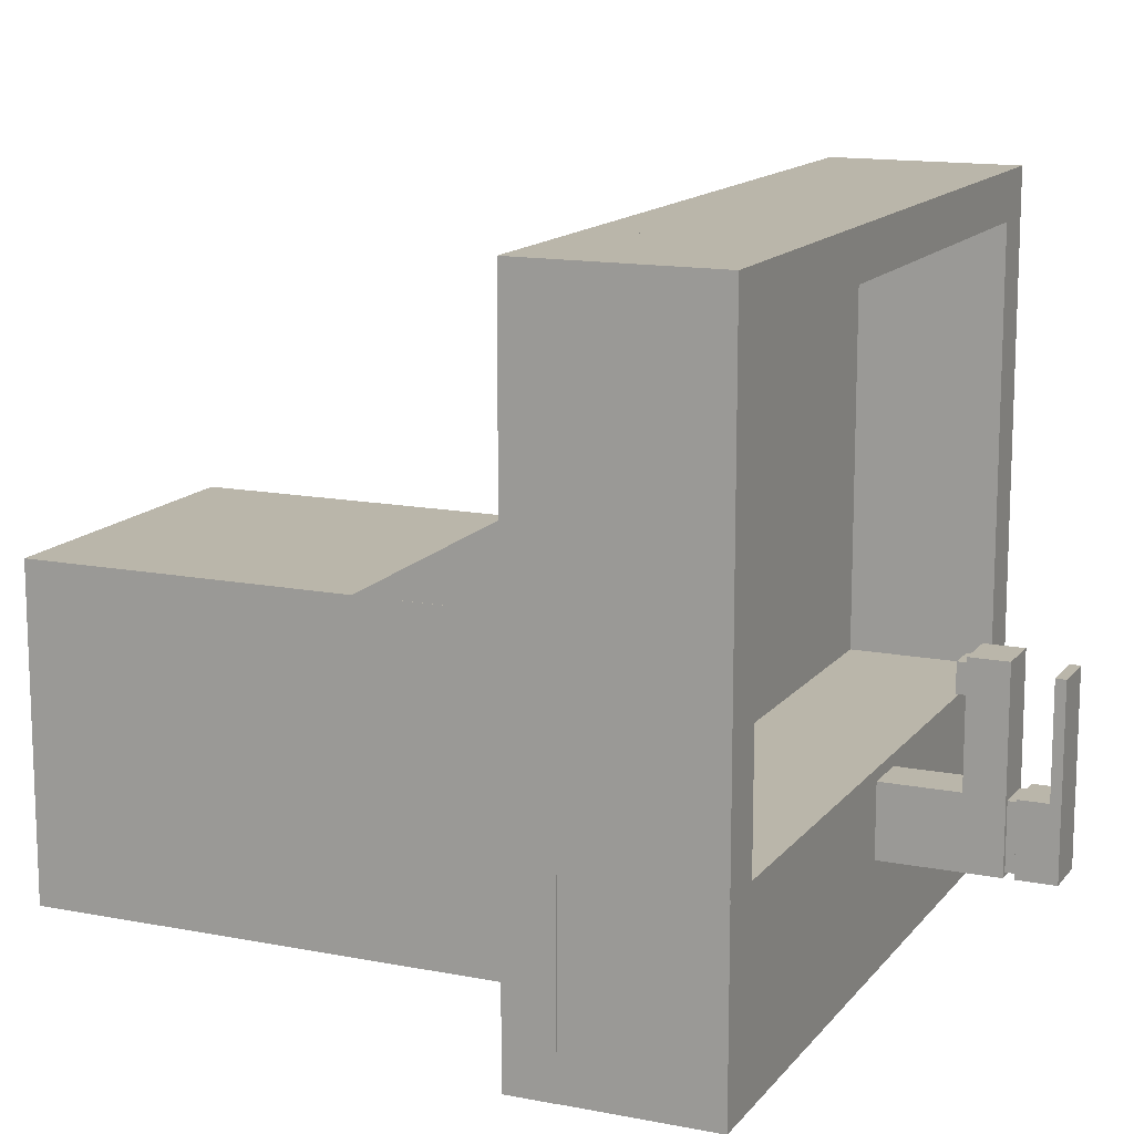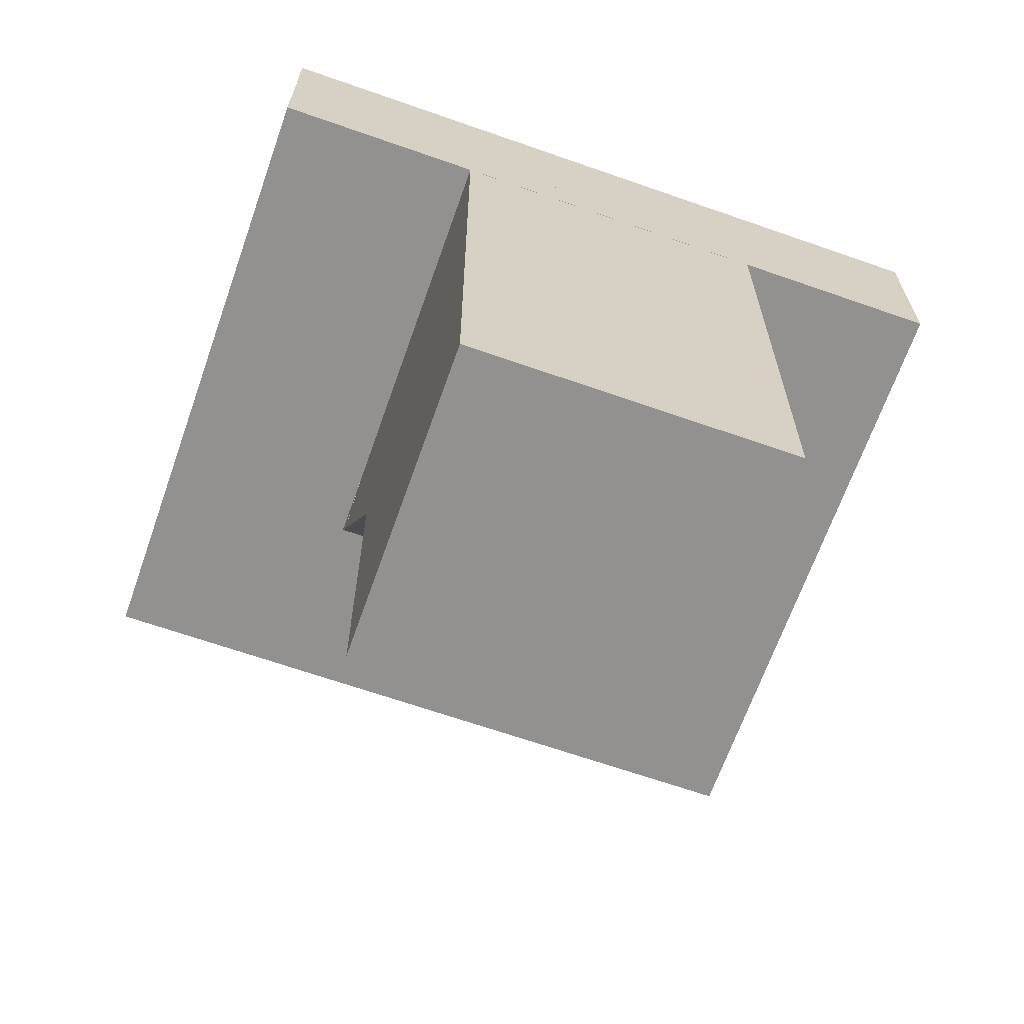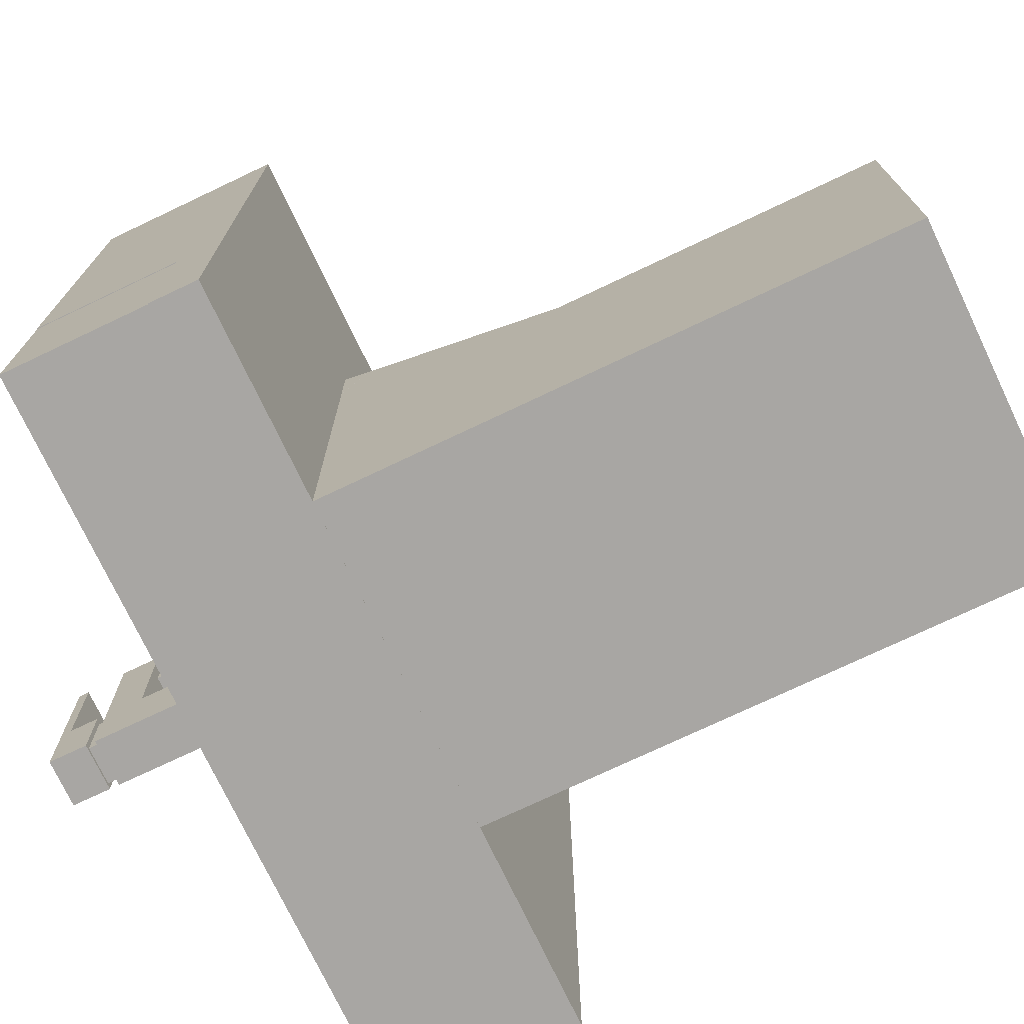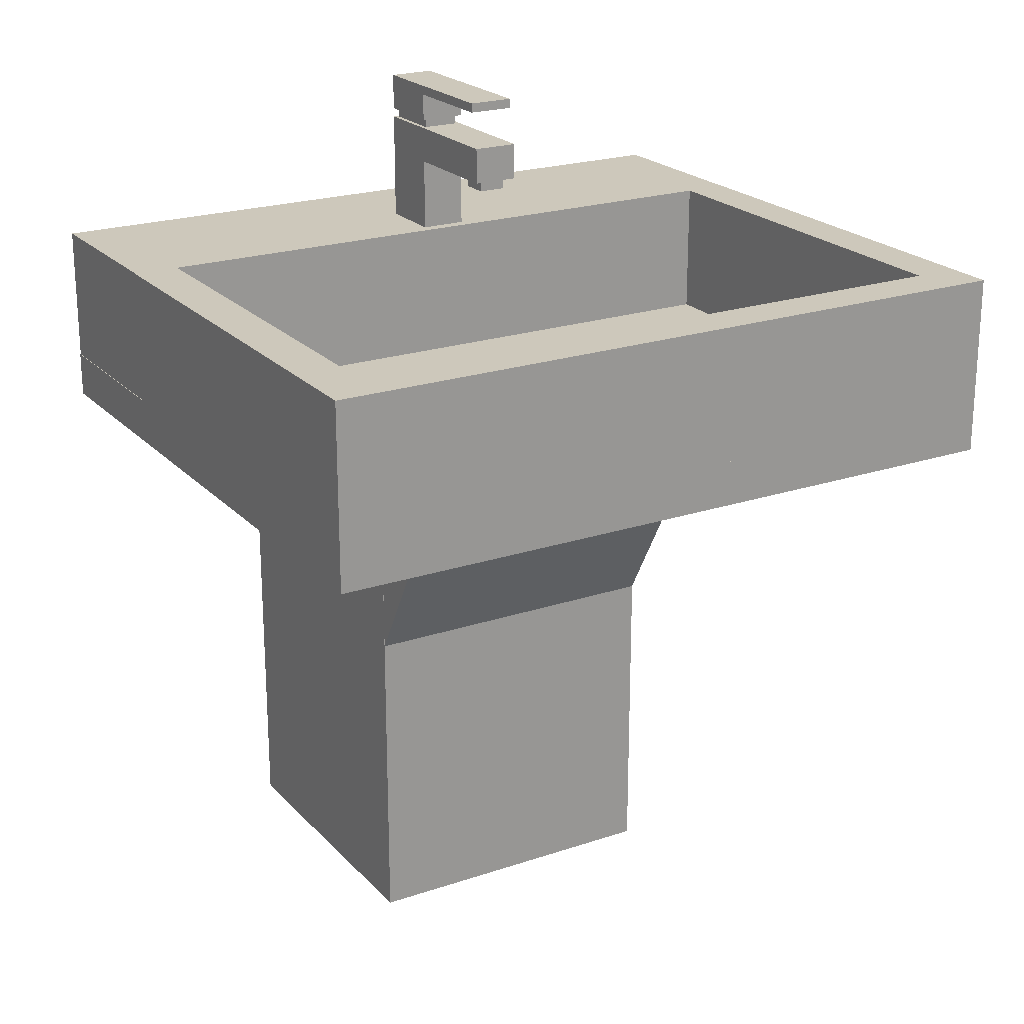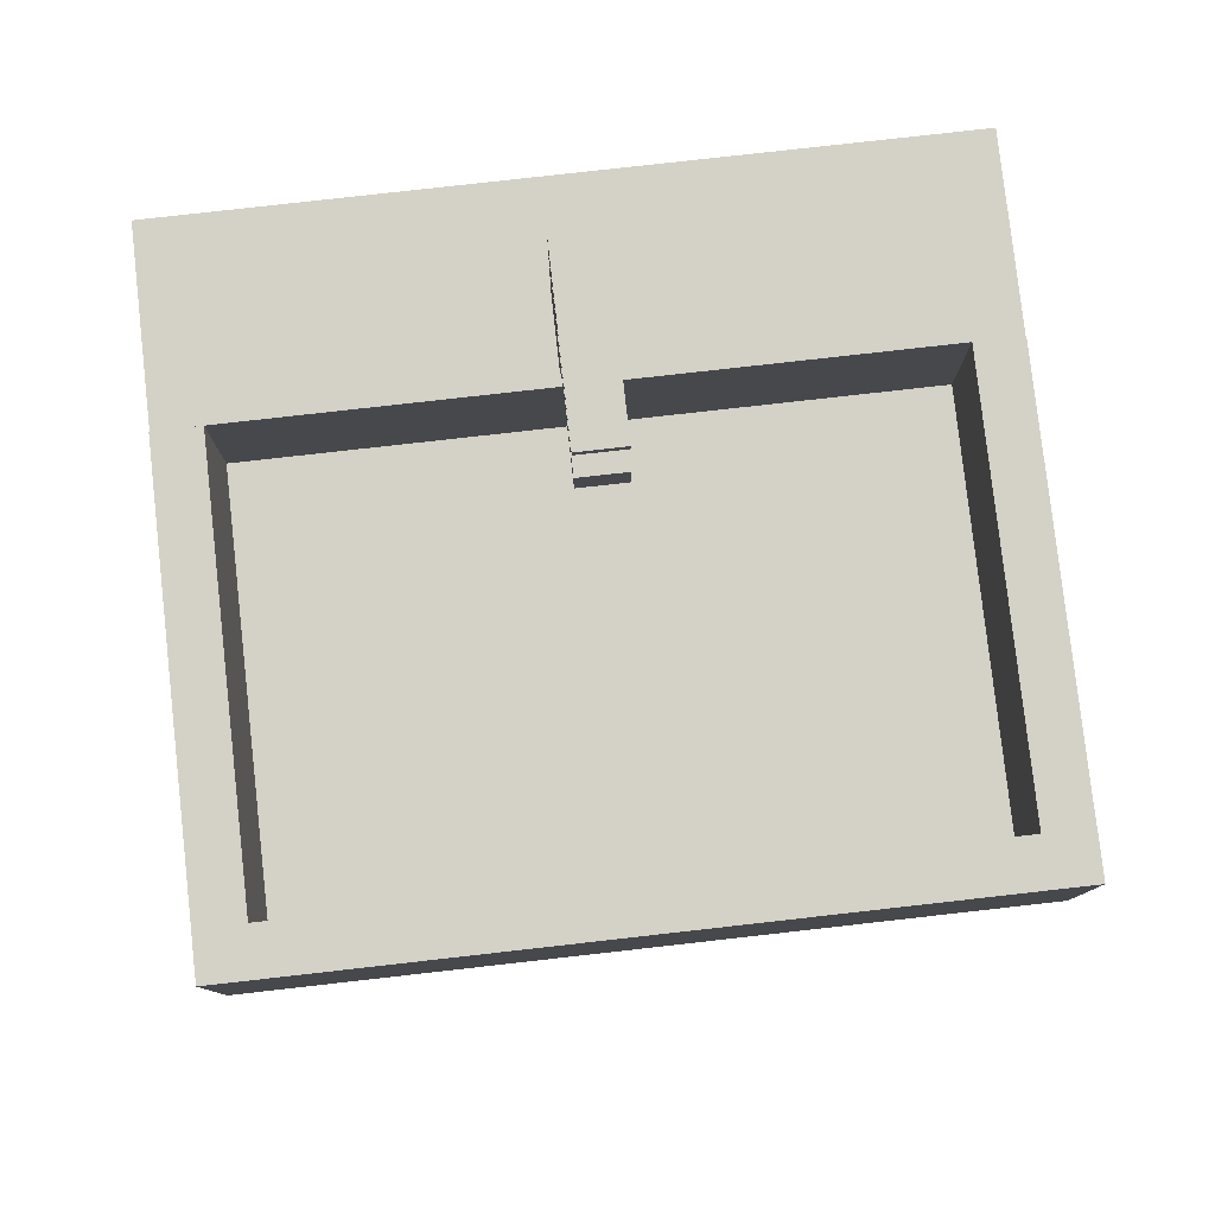
<metadata>
{"format":"obj","ext":"obj","renderer":"f3d","projection":"perspective","resolution":1024,"background":"white","views":[{"elev":13.8,"azim":113.7,"up":"+Z"},{"elev":-66.1,"azim":160.6,"up":"+Y"},{"elev":-74.3,"azim":-64.6,"up":"+Z"},{"elev":21.9,"azim":-30.5,"up":"+Y"},{"elev":79.8,"azim":-6.4,"up":"+Y"}]}
</metadata>
<code>
o Lavabo
v 0.5 0.8156 0.375
v -0.5 0.7531 0.375
v 0.5 0.7531 0.375
v -0.5 0.8156 0.375
v -0.5 0.8156 -0.5
v 0.5 0.7531 -0.5
v -0.5 0.7531 -0.5
v 0.5 0.8156 -0.5
v 0.5 0.8156 -0.5
v 0.5 0.7531 0.375
v 0.5 0.7531 -0.5
v 0.5 0.8156 0.375
v 0.5 0.7531 0.375
v -0.5 0.7531 -0.5
v 0.5 0.7531 -0.5
v -0.5 0.7531 0.375
v -0.5 0.8156 0.375
v -0.5 0.7531 -0.5
v -0.5 0.7531 0.375
v -0.5 0.8156 -0.5
v 0.5 0.8156 -0.5
v -0.5 0.8156 0.375
v 0.5 0.8156 0.375
v -0.5 0.8156 -0.5
v 0.4992 1.003 -0.25
v -0.4992 0.8156 -0.25
v 0.4992 0.8156 -0.25
v -0.4992 1.003 -0.25
v -0.4992 1.003 -0.5
v 0.4992 0.8156 -0.5
v -0.4992 0.8156 -0.5
v 0.4992 1.003 -0.5
v 0.4992 1.003 -0.5
v 0.4992 0.8156 -0.25
v 0.4992 0.8156 -0.5
v 0.4992 1.003 -0.25
v 0.4992 0.8156 -0.25
v -0.4992 0.8156 -0.5
v 0.4992 0.8156 -0.5
v -0.4992 0.8156 -0.25
v -0.4992 1.003 -0.25
v -0.4992 0.8156 -0.5
v -0.4992 0.8156 -0.25
v -0.4992 1.003 -0.5
v 0.4992 1.003 -0.5
v -0.4992 1.003 -0.25
v 0.4992 1.003 -0.25
v -0.4992 1.003 -0.5
v 0.5 1.003 0.375
v -0.5 0.8156 0.375
v 0.5 0.8156 0.375
v -0.5 1.003 0.375
v -0.5 1.003 0.3125
v 0.5 0.8156 0.3125
v -0.5 0.8156 0.3125
v 0.5 1.003 0.3125
v 0.5 1.003 0.3125
v 0.5 0.8156 0.375
v 0.5 0.8156 0.3125
v 0.5 1.003 0.375
v 0.5 0.8156 0.375
v -0.5 0.8156 0.3125
v 0.5 0.8156 0.3125
v -0.5 0.8156 0.375
v -0.5 1.003 0.375
v -0.5 0.8156 0.3125
v -0.5 0.8156 0.375
v -0.5 1.003 0.3125
v 0.5 1.003 0.3125
v -0.5 1.003 0.375
v 0.5 1.003 0.375
v -0.5 1.003 0.3125
v -0.4375 1.003 0.3125
v -0.5 0.8156 0.3125
v -0.4375 0.8156 0.3125
v -0.5 1.003 0.3125
v -0.5 1.003 -0.25
v -0.4375 0.8156 -0.25
v -0.5 0.8156 -0.25
v -0.4375 1.003 -0.25
v -0.4375 1.003 -0.25
v -0.4375 0.8156 0.3125
v -0.4375 0.8156 -0.25
v -0.4375 1.003 0.3125
v -0.4375 0.8156 0.3125
v -0.5 0.8156 -0.25
v -0.4375 0.8156 -0.25
v -0.5 0.8156 0.3125
v -0.5 1.003 0.3125
v -0.5 0.8156 -0.25
v -0.5 0.8156 0.3125
v -0.5 1.003 -0.25
v -0.4375 1.003 -0.25
v -0.5 1.003 0.3125
v -0.4375 1.003 0.3125
v -0.5 1.003 -0.25
v 0.4998 1.003 0.3125
v 0.4377 0.8156 0.3125
v 0.4998 0.8156 0.3125
v 0.4377 1.003 0.3125
v 0.4377 1.003 -0.25
v 0.4998 0.8156 -0.25
v 0.4377 0.8156 -0.25
v 0.4998 1.003 -0.25
v 0.4998 1.003 -0.25
v 0.4998 0.8156 0.3125
v 0.4998 0.8156 -0.25
v 0.4998 1.003 0.3125
v 0.4998 0.8156 0.3125
v 0.4377 0.8156 -0.25
v 0.4998 0.8156 -0.25
v 0.4377 0.8156 0.3125
v 0.4377 1.003 0.3125
v 0.4377 0.8156 -0.25
v 0.4377 0.8156 0.3125
v 0.4377 1.003 -0.25
v 0.4998 1.003 -0.25
v 0.4377 1.003 0.3125
v 0.4998 1.003 0.3125
v 0.4377 1.003 -0.25
v 0.03125 1.153 -0.2656
v -0.03125 1.003 -0.2656
v 0.03125 1.003 -0.2656
v -0.03125 1.153 -0.2656
v -0.03125 1.153 -0.3594
v 0.03125 1.003 -0.3594
v -0.03125 1.003 -0.3594
v 0.03125 1.153 -0.3594
v 0.03125 1.153 -0.3594
v 0.03125 1.003 -0.2656
v 0.03125 1.003 -0.3594
v 0.03125 1.153 -0.2656
v 0.03125 1.003 -0.2656
v -0.03125 1.003 -0.3594
v 0.03125 1.003 -0.3594
v -0.03125 1.003 -0.2656
v -0.03125 1.153 -0.2656
v -0.03125 1.003 -0.3594
v -0.03125 1.003 -0.2656
v -0.03125 1.153 -0.3594
v 0.03125 1.153 -0.3594
v -0.03125 1.153 -0.2656
v 0.03125 1.153 -0.2656
v -0.03125 1.153 -0.3594
v 0.025 1.167 -0.2706
v -0.025 1.152 -0.2706
v 0.025 1.152 -0.2706
v -0.025 1.167 -0.2706
v -0.025 1.167 -0.3544
v 0.025 1.152 -0.3544
v -0.025 1.152 -0.3544
v 0.025 1.167 -0.3544
v 0.025 1.167 -0.3544
v 0.025 1.152 -0.2706
v 0.025 1.152 -0.3544
v 0.025 1.167 -0.2706
v 0.025 1.152 -0.2706
v -0.025 1.152 -0.3544
v 0.025 1.152 -0.3544
v -0.025 1.152 -0.2706
v -0.025 1.167 -0.2706
v -0.025 1.152 -0.3544
v -0.025 1.152 -0.2706
v -0.025 1.167 -0.3544
v 0.025 1.167 -0.3544
v -0.025 1.167 -0.2706
v 0.025 1.167 -0.2706
v -0.025 1.167 -0.3544
v 0.03125 1.216 -0.2656
v -0.03125 1.166 -0.2656
v 0.03125 1.166 -0.2656
v -0.03125 1.216 -0.2656
v -0.03125 1.216 -0.3594
v 0.03125 1.166 -0.3594
v -0.03125 1.166 -0.3594
v 0.03125 1.216 -0.3594
v 0.03125 1.216 -0.3594
v 0.03125 1.166 -0.2656
v 0.03125 1.166 -0.3594
v 0.03125 1.216 -0.2656
v 0.03125 1.166 -0.2656
v -0.03125 1.166 -0.3594
v 0.03125 1.166 -0.3594
v -0.03125 1.166 -0.2656
v -0.03125 1.216 -0.2656
v -0.03125 1.166 -0.3594
v -0.03125 1.166 -0.2656
v -0.03125 1.216 -0.3594
v 0.03125 1.216 -0.3594
v -0.03125 1.216 -0.2656
v 0.03125 1.216 -0.2656
v -0.03125 1.216 -0.3594
v 0.03125 1.216 -0.1219
v -0.03125 1.203 -0.1219
v 0.03125 1.203 -0.1219
v -0.03125 1.216 -0.1219
v -0.03125 1.216 -0.2656
v 0.03125 1.203 -0.2656
v -0.03125 1.203 -0.2656
v 0.03125 1.216 -0.2656
v 0.03125 1.216 -0.2656
v 0.03125 1.203 -0.1219
v 0.03125 1.203 -0.2656
v 0.03125 1.216 -0.1219
v 0.03125 1.203 -0.1219
v -0.03125 1.203 -0.2656
v 0.03125 1.203 -0.2656
v -0.03125 1.203 -0.1219
v -0.03125 1.216 -0.1219
v -0.03125 1.203 -0.2656
v -0.03125 1.203 -0.1219
v -0.03125 1.216 -0.2656
v 0.03125 1.216 -0.2656
v -0.03125 1.216 -0.1219
v 0.03125 1.216 -0.1219
v -0.03125 1.216 -0.2656
v 0.03125 1.153 -0.1087
v -0.03125 1.103 -0.1087
v 0.03125 1.103 -0.1087
v -0.03125 1.153 -0.1087
v -0.03125 1.153 -0.2663
v 0.03125 1.103 -0.2663
v -0.03125 1.103 -0.2663
v 0.03125 1.153 -0.2663
v 0.03125 1.153 -0.2663
v 0.03125 1.103 -0.1087
v 0.03125 1.103 -0.2663
v 0.03125 1.153 -0.1087
v 0.03125 1.103 -0.1087
v -0.03125 1.103 -0.2663
v 0.03125 1.103 -0.2663
v -0.03125 1.103 -0.1087
v -0.03125 1.153 -0.1087
v -0.03125 1.103 -0.2663
v -0.03125 1.103 -0.1087
v -0.03125 1.153 -0.2663
v 0.03125 1.153 -0.2663
v -0.03125 1.153 -0.1087
v 0.03125 1.153 -0.1087
v -0.03125 1.153 -0.2663
v 0.01875 1.106 -0.1187
v -0.01875 1.088 -0.1187
v 0.01875 1.088 -0.1187
v -0.01875 1.106 -0.1187
v -0.01875 1.106 -0.1562
v 0.01875 1.088 -0.1562
v -0.01875 1.088 -0.1562
v 0.01875 1.106 -0.1562
v 0.01875 1.106 -0.1562
v 0.01875 1.088 -0.1187
v 0.01875 1.088 -0.1562
v 0.01875 1.106 -0.1187
v 0.01875 1.088 -0.1187
v -0.01875 1.088 -0.1562
v 0.01875 1.088 -0.1562
v -0.01875 1.088 -0.1187
v -0.01875 1.106 -0.1187
v -0.01875 1.088 -0.1562
v -0.01875 1.088 -0.1187
v -0.01875 1.106 -0.1562
v 0.01875 1.106 -0.1562
v -0.01875 1.106 -0.1187
v 0.01875 1.106 -0.1187
v -0.01875 1.106 -0.1562
v 0.2188 0.8125 -0.06272
v -0.2188 0 -0.06272
v 0.2188 0 -0.06272
v -0.2188 0.8125 -0.06272
v -0.2188 0.8125 -0.4998
v 0.2188 0 -0.4998
v -0.2188 0 -0.4998
v 0.2188 0.8125 -0.4998
v 0.2188 0.8125 -0.4998
v 0.2188 0 -0.06272
v 0.2188 0 -0.4998
v 0.2188 0.8125 -0.06272
v 0.2188 0 -0.06272
v -0.2188 0 -0.4998
v 0.2188 0 -0.4998
v -0.2188 0 -0.06272
v -0.2188 0.8125 -0.06272
v -0.2188 0 -0.4998
v -0.2188 0 -0.06272
v -0.2188 0.8125 -0.4998
v 0.2188 0.8125 -0.4998
v -0.2188 0.8125 -0.06272
v 0.2188 0.8125 -0.06272
v -0.2188 0.8125 -0.4998
v 0.2185 0.7169 0.09463
v -0.2185 0.3904 -0.08971
v 0.2185 0.3904 -0.08971
v -0.2185 0.7169 0.09463
v -0.2185 0.8091 -0.06865
v 0.2185 0.4825 -0.253
v -0.2185 0.4825 -0.253
v 0.2185 0.8091 -0.06865
v 0.2185 0.8091 -0.06865
v 0.2185 0.3904 -0.08971
v 0.2185 0.4825 -0.253
v 0.2185 0.7169 0.09463
v 0.2185 0.3904 -0.08971
v -0.2185 0.4825 -0.253
v 0.2185 0.4825 -0.253
v -0.2185 0.3904 -0.08971
v -0.2185 0.7169 0.09463
v -0.2185 0.4825 -0.253
v -0.2185 0.3904 -0.08971
v -0.2185 0.8091 -0.06865
v 0.2185 0.8091 -0.06865
v -0.2185 0.7169 0.09463
v 0.2185 0.7169 0.09463
v -0.2185 0.8091 -0.06865
v 0.2188 0.7713 0.1254
v -0.2188 0.7169 0.09467
v 0.2188 0.7169 0.09467
v -0.2188 0.7713 0.1254
v -0.2188 0.8101 0.05674
v 0.2188 0.7557 0.02601
v -0.2188 0.7557 0.02601
v 0.2188 0.8101 0.05674
v 0.2188 0.8101 0.05674
v 0.2188 0.7169 0.09467
v 0.2188 0.7557 0.02601
v 0.2188 0.7713 0.1254
v 0.2188 0.7169 0.09467
v -0.2188 0.7557 0.02601
v 0.2188 0.7557 0.02601
v -0.2188 0.7169 0.09467
v -0.2188 0.7713 0.1254
v -0.2188 0.7557 0.02601
v -0.2188 0.7169 0.09467
v -0.2188 0.8101 0.05674
v 0.2188 0.8101 0.05674
v -0.2188 0.7713 0.1254
v 0.2188 0.7713 0.1254
v -0.2188 0.8101 0.05674
f 1 2 3
f 1 4 2
f 5 6 7
f 5 8 6
f 9 10 11
f 9 12 10
f 13 14 15
f 13 16 14
f 17 18 19
f 17 20 18
f 21 22 23
f 21 24 22
f 25 26 27
f 25 28 26
f 29 30 31
f 29 32 30
f 33 34 35
f 33 36 34
f 37 38 39
f 37 40 38
f 41 42 43
f 41 44 42
f 45 46 47
f 45 48 46
f 49 50 51
f 49 52 50
f 53 54 55
f 53 56 54
f 57 58 59
f 57 60 58
f 61 62 63
f 61 64 62
f 65 66 67
f 65 68 66
f 69 70 71
f 69 72 70
f 73 74 75
f 73 76 74
f 77 78 79
f 77 80 78
f 81 82 83
f 81 84 82
f 85 86 87
f 85 88 86
f 89 90 91
f 89 92 90
f 93 94 95
f 93 96 94
f 97 98 99
f 97 100 98
f 101 102 103
f 101 104 102
f 105 106 107
f 105 108 106
f 109 110 111
f 109 112 110
f 113 114 115
f 113 116 114
f 117 118 119
f 117 120 118
f 121 122 123
f 121 124 122
f 125 126 127
f 125 128 126
f 129 130 131
f 129 132 130
f 133 134 135
f 133 136 134
f 137 138 139
f 137 140 138
f 141 142 143
f 141 144 142
f 145 146 147
f 145 148 146
f 149 150 151
f 149 152 150
f 153 154 155
f 153 156 154
f 157 158 159
f 157 160 158
f 161 162 163
f 161 164 162
f 165 166 167
f 165 168 166
f 169 170 171
f 169 172 170
f 173 174 175
f 173 176 174
f 177 178 179
f 177 180 178
f 181 182 183
f 181 184 182
f 185 186 187
f 185 188 186
f 189 190 191
f 189 192 190
f 193 194 195
f 193 196 194
f 197 198 199
f 197 200 198
f 201 202 203
f 201 204 202
f 205 206 207
f 205 208 206
f 209 210 211
f 209 212 210
f 213 214 215
f 213 216 214
f 217 218 219
f 217 220 218
f 221 222 223
f 221 224 222
f 225 226 227
f 225 228 226
f 229 230 231
f 229 232 230
f 233 234 235
f 233 236 234
f 237 238 239
f 237 240 238
f 241 242 243
f 241 244 242
f 245 246 247
f 245 248 246
f 249 250 251
f 249 252 250
f 253 254 255
f 253 256 254
f 257 258 259
f 257 260 258
f 261 262 263
f 261 264 262
f 265 266 267
f 265 268 266
f 269 270 271
f 269 272 270
f 273 274 275
f 273 276 274
f 277 278 279
f 277 280 278
f 281 282 283
f 281 284 282
f 285 286 287
f 285 288 286
f 289 290 291
f 289 292 290
f 293 294 295
f 293 296 294
f 297 298 299
f 297 300 298
f 301 302 303
f 301 304 302
f 305 306 307
f 305 308 306
f 309 310 311
f 309 312 310
f 313 314 315
f 313 316 314
f 317 318 319
f 317 320 318
f 321 322 323
f 321 324 322
f 325 326 327
f 325 328 326
f 329 330 331
f 329 332 330
f 333 334 335
f 333 336 334

</code>
